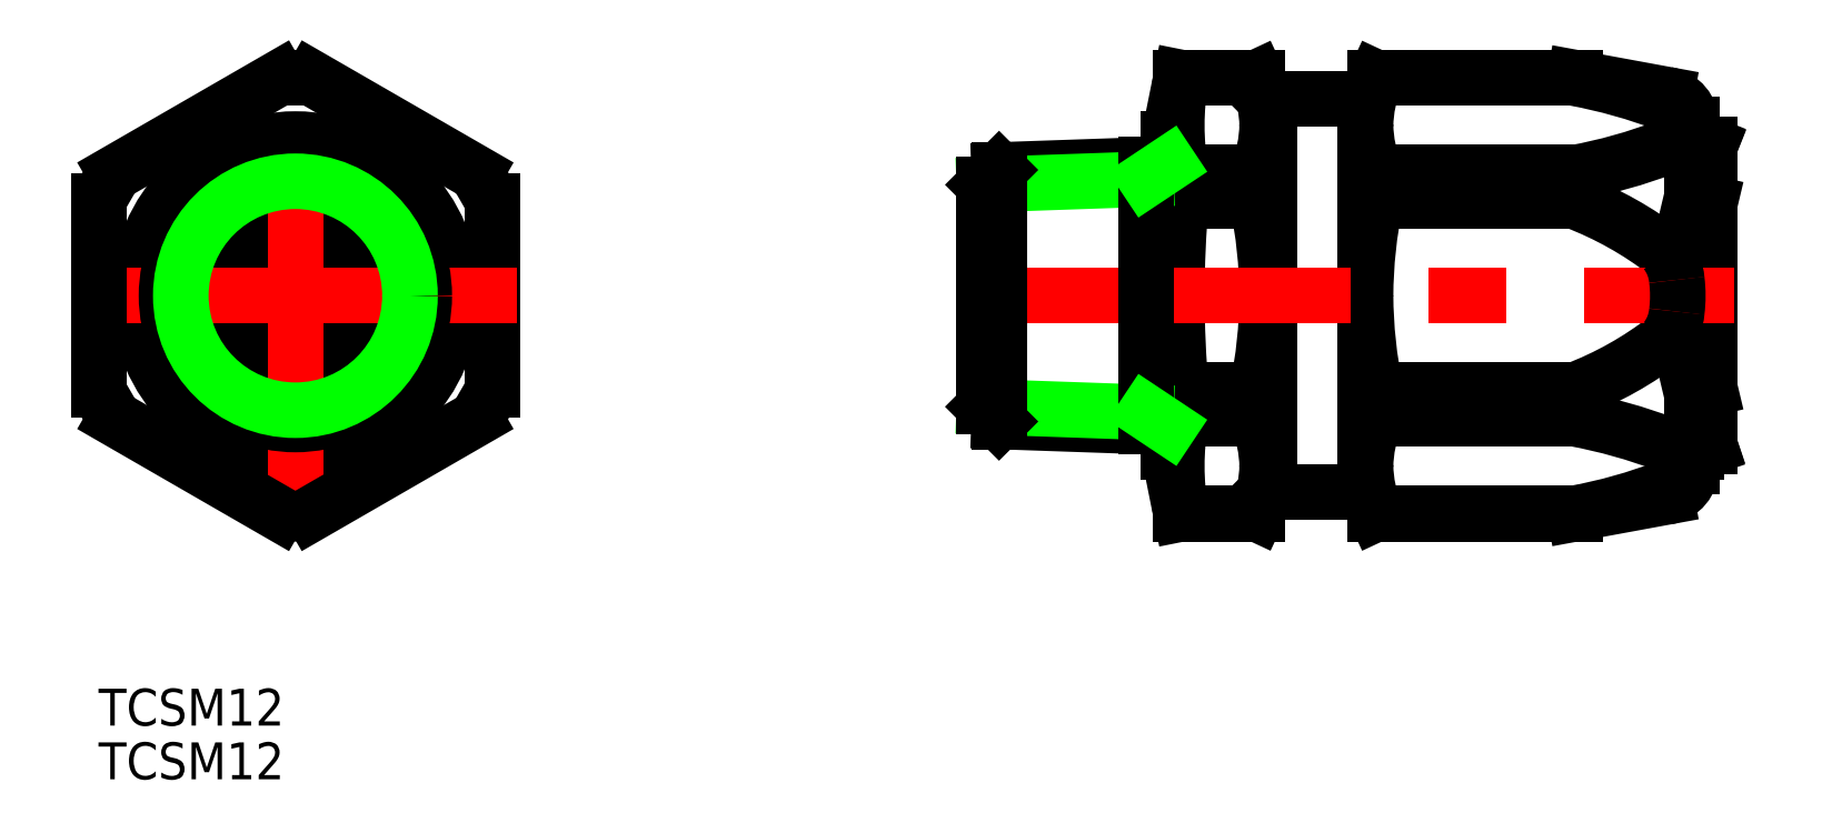
<metadata>
{"format":"dxf","ext":"dxf","renderer":"ezdxf+matplotlib","layout":"modelspace","background":"white","min_lineweight":24,"dpi":150}
</metadata>
<code>
0
SECTION
2
ENTITIES
0
ARC
8
0
10
111
20
-13.92
30
0
40
2.5
50
280.4
51
0
0
ARC
8
0
10
111
20
13.92
30
0
40
2.5
50
0
51
79.56
0
LINE
8
0
10
79.2
20
16
30
0
11
79
21
15.8
31
0
0
LINE
8
0
10
79
20
-15.8
30
0
11
79.2
21
-16
31
0
0
LINE
8
0
10
79.2
20
-16
30
0
11
87
21
-16
31
0
0
LINE
8
0
10
87
20
16
30
0
11
79.2
21
16
31
0
0
LINE
8
0
10
87
20
-16
30
0
11
87.82
21
-17.75
31
0
0
LINE
8
0
10
87.82
20
17.75
30
0
11
87
21
16
31
0
0
LINE
8
0
10
111.5
20
16.38
30
0
11
104
21
17.75
31
0
0
LINE
8
0
10
104
20
-17.75
30
0
11
111.5
21
-16.38
31
0
0
LINE
8
0
10
87.82
20
-17.75
30
0
11
104
21
-17.75
31
0
0
LINE
8
0
10
104
20
17.75
30
0
11
87.82
21
17.75
31
0
0
LINE
8
0
10
115
20
12.3
30
0
11
113.5
21
12.9
31
0
0
LINE
8
0
10
113.9
20
-12.68
30
0
11
115
21
-12.3
31
0
0
LINE
8
0
10
113.5
20
-12.9
30
0
11
113.9
21
-12.68
31
0
0
LINE
8
0
10
72
20
17.75
30
0
11
71
21
12.75
31
0
0
LINE
8
0
10
71
20
-12.75
30
0
11
72
21
-17.75
31
0
0
LINE
8
0
10
78.18
20
-17.75
30
0
11
79
21
-16
31
0
0
LINE
8
0
10
79
20
16
30
0
11
78.18
21
17.75
31
0
0
LINE
8
0
10
72
20
-17.75
30
0
11
78.18
21
-17.75
31
0
0
LINE
8
0
10
78.18
20
17.75
30
0
11
72
21
17.75
31
0
0
LINE
8
0
10
113.5
20
0
30
0
11
113.5
21
13.92
31
0
0
LINE
8
0
10
113.5
20
-13.92
30
0
11
113.5
21
0
31
0
0
ARC
8
0
10
110.4
20
-13.86
30
0
40
2.038
50
301
51
58.99
0
ARC
8
0
10
110.4
20
13.86
30
0
40
2.038
50
301
51
58.99
0
ARC
8
0
10
93.57
20
-19.58
30
0
40
29.19
50
52.23
51
69.07
0
LINE
8
0
10
104
20
7.685
30
0
11
104
21
10.01
31
0
0
ARC
8
0
10
96.54
20
50.86
30
0
40
41.52
50
280.4
51
291.1
0
ARC
8
0
10
96.12
20
-52.34
30
0
40
43.05
50
69.14
51
79.45
0
LINE
8
0
10
104
20
-10.01
30
0
11
104
21
-7.685
31
0
0
ARC
8
0
10
93.78
20
19.2
30
0
40
28.76
50
290.8
51
307.9
0
LINE
8
0
10
87.82
20
7.685
30
0
11
104
21
7.685
31
0
0
LINE
8
0
10
87.82
20
7.685
30
0
11
87.82
21
10.01
31
0
0
LINE
8
0
10
104
20
10.01
30
0
11
87.82
21
10.01
31
0
0
LINE
8
0
10
87.82
20
-10.01
30
0
11
104
21
-10.01
31
0
0
LINE
8
0
10
87.82
20
-10.01
30
0
11
87.82
21
-7.685
31
0
0
LINE
8
0
10
104
20
-7.685
30
0
11
87.82
21
-7.685
31
0
0
ARC
8
0
10
125.5
20
-0.2003
30
0
40
38.48
50
168.2
51
179.7
0
LINE
8
0
10
87
20
0
30
0
11
87
21
13.86
31
0
0
ARC
8
0
10
97.21
20
14.02
30
0
40
10.21
50
180.9
51
203.1
0
ARC
8
0
10
97.17
20
-14.01
30
0
40
10.17
50
156.9
51
179.1
0
LINE
8
0
10
87
20
-13.86
30
0
11
87
21
0
31
0
0
ARC
8
0
10
125.7
20
0.2274
30
0
40
38.74
50
180.3
51
191.8
0
LINE
8
0
10
79.2
20
16
30
0
11
79.2
21
-16
31
0
0
LINE
8
0
10
87
20
13.86
30
0
11
87
21
16
31
0
0
LINE
8
0
10
87
20
-16
30
0
11
87
21
-13.86
31
0
0
ARC
8
0
10
97.17
20
13.7
30
0
40
10.17
50
156.9
51
179.1
0
LINE
8
0
10
87.82
20
17.7
30
0
11
104
21
17.7
31
0
0
ARC
8
0
10
96.12
20
-24.62
30
0
40
43.05
50
69.14
51
79.45
0
ARC
8
0
10
97.21
20
-13.7
30
0
40
10.21
50
180.9
51
203.1
0
ARC
8
0
10
96.54
20
23.15
30
0
40
41.52
50
280.4
51
291.1
0
LINE
8
0
10
104
20
-17.7
30
0
11
87.82
21
-17.7
31
0
0
LINE
8
0
10
87.82
20
-17.75
30
0
11
87.82
21
-17.7
31
0
0
LINE
8
0
10
87.82
20
17.7
30
0
11
87.82
21
17.75
31
0
0
LINE
8
0
10
104
20
17.7
30
0
11
104
21
17.75
31
0
0
LINE
8
0
10
104
20
-17.75
30
0
11
104
21
-17.7
31
0
0
LINE
8
0
10
113.5
20
1.5
30
0
11
113.9
21
1.5
31
0
0
LINE
8
0
10
113.9
20
-1.5
30
0
11
113.9
21
1.5
31
0
0
LINE
8
0
10
113.5
20
-1.5
30
0
11
113.9
21
-1.5
31
0
0
LINE
8
0
10
115
20
-1.5
30
0
11
115
21
1.5
31
0
0
LINE
8
0
10
113.9
20
-1.5
30
0
11
115
21
-1.5
31
0
0
LINE
8
0
10
115
20
1.5
30
0
11
113.9
21
1.5
31
0
0
LINE
8
0
10
115
20
2.5
30
0
11
115
21
7.572
31
0
0
LINE
8
0
10
115
20
2.5
30
0
11
113.5
21
2.5
31
0
0
LINE
8
0
10
115
20
12.04
30
0
11
113.5
21
12.04
31
0
0
LINE
8
0
10
115
20
9.693
30
0
11
115
21
12.04
31
0
0
LINE
8
0
10
113.5
20
7.572
30
0
11
115
21
7.572
31
0
0
LINE
8
0
10
115
20
-12.04
30
0
11
115
21
-9.693
31
0
0
LINE
8
0
10
115
20
-12.04
30
0
11
113.5
21
-12.04
31
0
0
LINE
8
0
10
115
20
-2.5
30
0
11
113.5
21
-2.5
31
0
0
LINE
8
0
10
115
20
-7.572
30
0
11
115
21
-2.5
31
0
0
LINE
8
0
10
113.5
20
-7.572
30
0
11
115
21
-7.572
31
0
0
LINE
8
0
10
115
20
9.693
30
0
11
113.5
21
9.693
31
0
0
LINE
8
0
10
115
20
7.572
30
0
11
115
21
9.693
31
0
0
LINE
8
0
10
115
20
-9.693
30
0
11
113.5
21
-9.693
31
0
0
LINE
8
0
10
115
20
-9.693
30
0
11
115
21
-7.572
31
0
0
LINE
8
0
10
115
20
12.21
30
0
11
115
21
12.3
31
0
0
LINE
8
0
10
115
20
12.04
30
0
11
115
21
12.21
31
0
0
LINE
8
0
10
115
20
-12.21
30
0
11
113.9
21
-12.59
31
0
0
LINE
8
0
10
115
20
-12.04
30
0
11
115
21
-12.21
31
0
0
LINE
8
0
10
113.9
20
-12.68
30
0
11
113.9
21
-12.59
31
0
0
LINE
8
0
10
115
20
-12.3
30
0
11
115
21
-12.21
31
0
0
LINE
8
0
10
72
20
-7.685
30
0
11
78.18
21
-7.685
31
0
0
ARC
8
0
10
158.3
20
0
30
0
40
86.65
50
174.9
51
185.1
0
LINE
8
0
10
78.18
20
7.685
30
0
11
72
21
7.685
31
0
0
ARC
8
0
10
40.52
20
-0.2003
30
0
40
38.48
50
0.2983
51
11.82
0
ARC
8
0
10
40.26
20
0.2274
30
0
40
38.74
50
348.2
51
359.7
0
LINE
8
0
10
78.18
20
7.685
30
0
11
78.18
21
10.01
31
0
0
ARC
8
0
10
68.79
20
14.02
30
0
40
10.21
50
336.9
51
359.1
0
LINE
8
0
10
79
20
0
30
0
11
79
21
13.86
31
0
0
LINE
8
0
10
72
20
7.685
30
0
11
72
21
10.01
31
0
0
LINE
8
0
10
72
20
10.01
30
0
11
78.18
21
10.01
31
0
0
LINE
8
0
10
72
20
-10.01
30
0
11
72
21
-7.685
31
0
0
LINE
8
0
10
78.18
20
-10.01
30
0
11
78.18
21
-7.685
31
0
0
LINE
8
0
10
78.18
20
-10.01
30
0
11
72
21
-10.01
31
0
0
ARC
8
0
10
68.83
20
-14.01
30
0
40
10.17
50
0.8588
51
23.12
0
LINE
8
0
10
79
20
-13.86
30
0
11
79
21
0
31
0
0
LINE
8
0
10
72
20
17.7
30
0
11
72
21
17.75
31
0
0
ARC
8
0
10
93.19
20
13.86
30
0
40
21.53
50
169.7
51
190.3
0
ARC
8
0
10
93.19
20
-13.86
30
0
40
21.53
50
169.7
51
190.3
0
LINE
8
0
10
72
20
-17.75
30
0
11
72
21
-17.7
31
0
0
LINE
8
0
10
71
20
-12.75
30
0
11
71
21
12.75
31
0
0
LINE
8
0
10
78.18
20
17.7
30
0
11
72
21
17.7
31
0
0
ARC
8
0
10
68.83
20
13.7
30
0
40
10.17
50
0.8588
51
23.12
0
LINE
8
0
10
72
20
-17.7
30
0
11
78.18
21
-17.7
31
0
0
ARC
8
0
10
68.79
20
-13.7
30
0
40
10.21
50
336.9
51
359.1
0
LINE
8
0
10
78.18
20
-17.75
30
0
11
78.18
21
-17.7
31
0
0
LINE
8
0
10
79
20
-16
30
0
11
79
21
-13.86
31
0
0
LINE
8
0
10
78.18
20
17.7
30
0
11
78.18
21
17.75
31
0
0
LINE
8
0
10
79
20
13.86
30
0
11
79
21
16
31
0
0
LINE
8
0
10
114
20
-1.5
30
0
11
114
21
-2.513
31
0
0
LINE
8
0
10
114
20
2.501
30
0
11
114
21
1.5
31
0
0
CIRCLE
8
0
10
0
20
0
30
0
40
8.75
0
CIRCLE
8
0
10
0
20
0
30
0
40
7.95
0
CIRCLE
8
0
10
0
20
0
30
0
40
7.726
0
CIRCLE
8
0
10
0
20
0
30
0
40
5
0
ARC
8
0
10
0
20
0
30
0
40
17.75
50
145.7
51
154.3
0
ARC
8
0
10
0
20
0
30
0
40
17.75
50
85.66
51
94.34
0
ARC
8
0
10
0
20
0
30
0
40
17.75
50
25.66
51
34.34
0
LINE
8
0
10
16
20
7.685
30
0
11
16
21
-7.685
31
0
0
ARC
8
0
10
0
20
0
30
0
40
17.75
50
325.7
51
334.3
0
ARC
8
0
10
0
20
0
30
0
40
17.75
50
265.7
51
274.3
0
ARC
8
0
10
0
20
0
30
0
40
17.75
50
205.7
51
214.3
0
LINE
8
0
10
-16
20
-7.685
30
0
11
-16
21
7.685
31
0
0
CIRCLE
8
0
10
0
20
0
30
0
40
12.75
0
LINE
8
CENTER
10
18
20
0
30
0
11
-18
21
0
31
0
0
LINE
8
CENTER
10
0
20
-19.75
30
0
11
0
21
19.75
31
0
0
LINE
8
CENTER
10
54
20
0
30
0
11
117
21
0
31
0
0
LINE
8
0
10
-14.66
20
10.01
30
0
11
-1.344
21
17.7
31
0
0
LINE
8
0
10
1.344
20
17.7
30
0
11
14.66
21
10.01
31
0
0
LINE
8
0
10
14.66
20
-10.01
30
0
11
1.344
21
-17.7
31
0
0
LINE
8
0
10
-14.66
20
-10.01
30
0
11
-1.344
21
-17.7
31
0
0
ARC
8
0
10
108.1
20
0.9442
30
0
40
4.193
50
4.746
51
37.46
0
ARC
8
0
10
108.1
20
-0.9442
30
0
40
4.193
50
322.5
51
355.3
0
ARC
8
0
10
102.1
20
-1.05e-14
30
0
40
10.26
50
352.8
51
7.23
0
LINE
8
0
10
115
20
12.21
30
0
11
113.5
21
12.81
31
0
0
LINE
8
0
10
115
20
-7.572
30
0
11
113.5
21
-7.928
31
0
0
LINE
8
0
10
115
20
7.572
30
0
11
113.5
21
7.928
31
0
0
LINE
8
0
10
113.5
20
-12.81
30
0
11
113.9
21
-12.59
31
0
0
INSERT
8
0
2
*U5
10
0
20
0
30
0
0
INSERT
8
0
2
*U6
10
0
20
0
30
0
0
LINE
8
0
10
57.2
20
-10.23
30
0
11
71
21
-10.72
31
0
0
LINE
8
0
10
69.16
20
-9.49
30
0
11
56
21
-9.031
31
0
0
LINE
8
0
10
57.2
20
10.23
30
0
11
71
21
10.72
31
0
0
LINE
8
0
10
69.16
20
9.49
30
0
11
56
21
9.031
31
0
0
LINE
8
0
10
56
20
-9.031
30
0
11
56
21
9.031
31
0
0
LINE
8
0
10
57.2
20
10.23
30
0
11
57.2
21
-10.23
31
0
0
LINE
8
0
10
57.2
20
-10.23
30
0
11
56
21
-9.031
31
0
0
LINE
8
0
10
57.2
20
10.23
30
0
11
56
21
9.031
31
0
0
LINE
8
0
10
69.16
20
10.65
30
0
11
69.16
21
-10.65
31
0
0
LINE
8
0
10
71
20
-10.72
30
0
11
69.16
21
-9.49
31
0
0
LINE
8
0
10
71
20
10.72
30
0
11
69.16
21
9.49
31
0
0
CIRCLE
8
0
10
0
20
0
30
0
40
10.48
0
CIRCLE
8
0
10
0
20
0
30
0
40
9.316
0
ENDSEC
0
EOF

</code>
